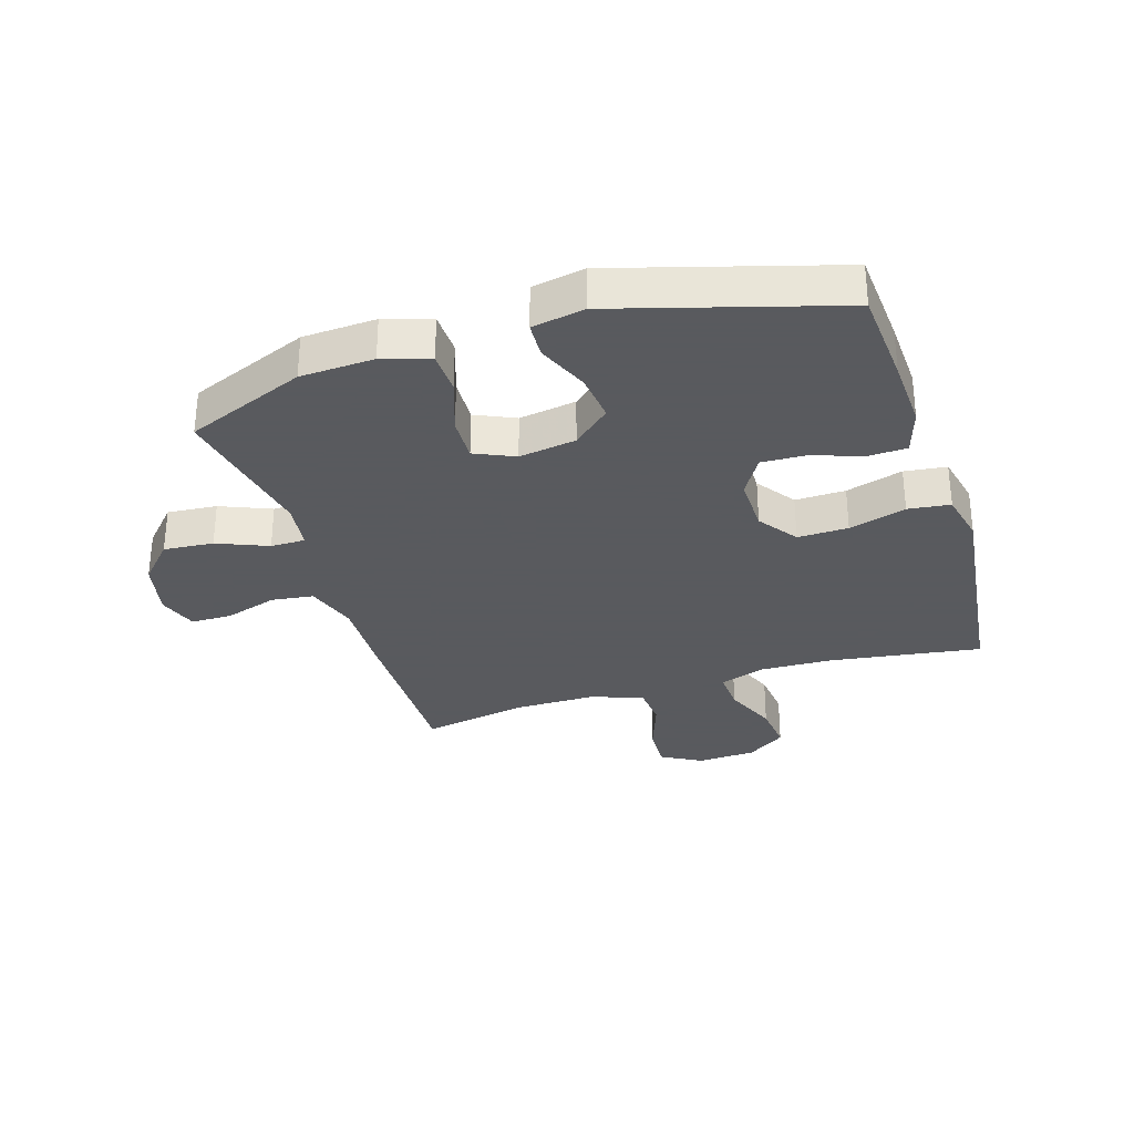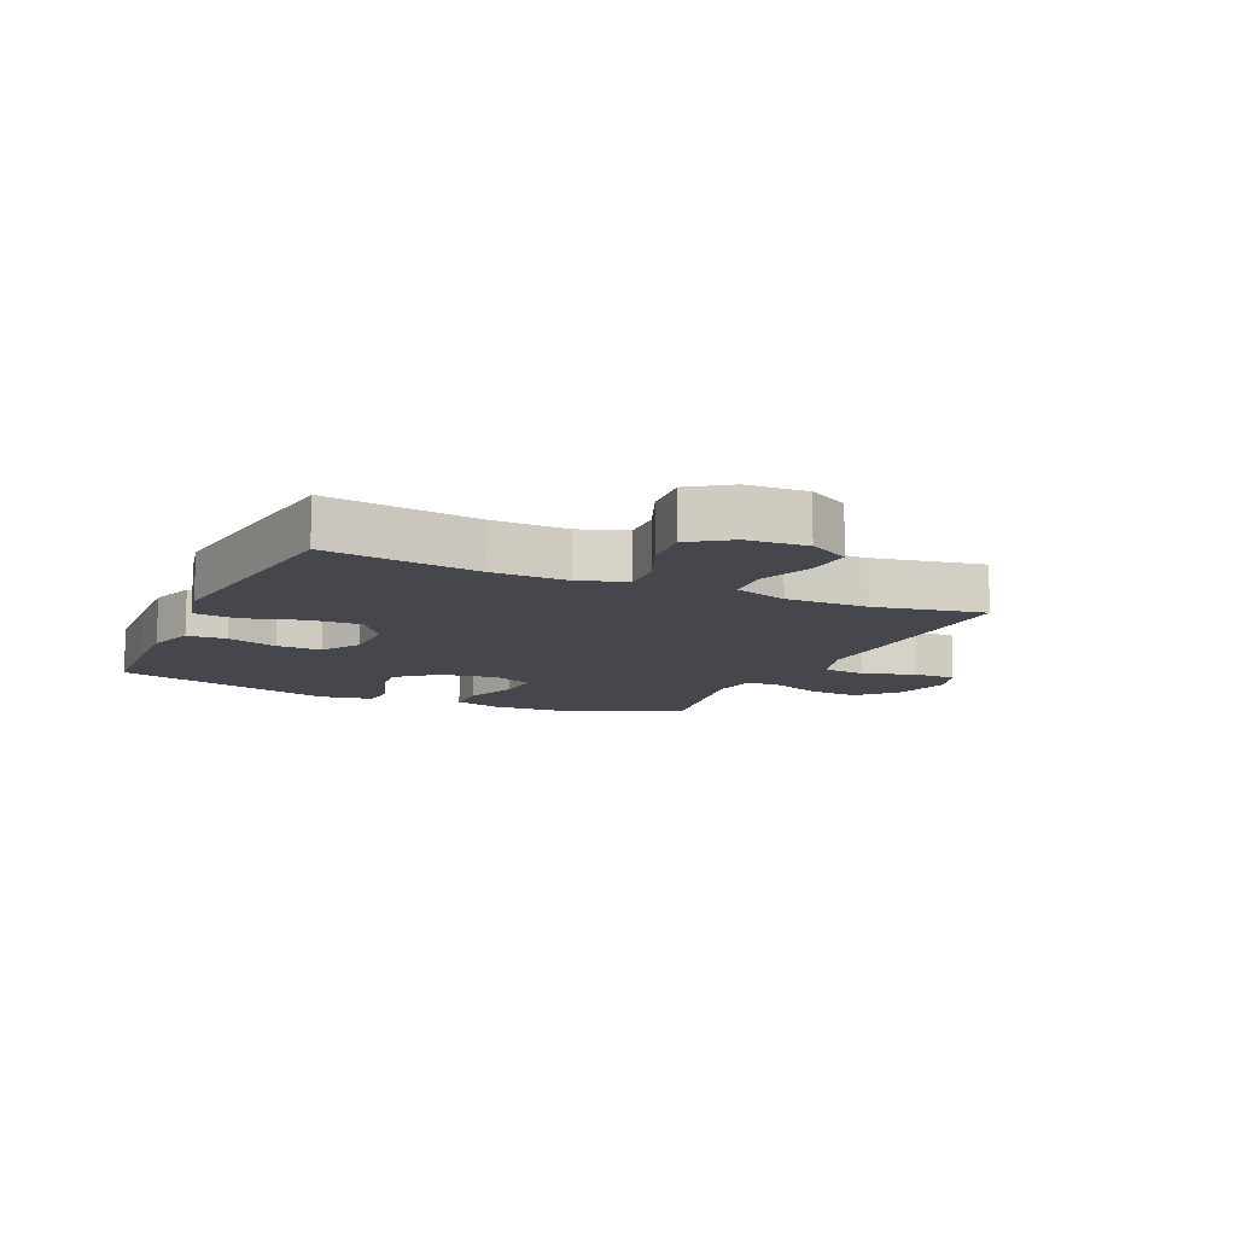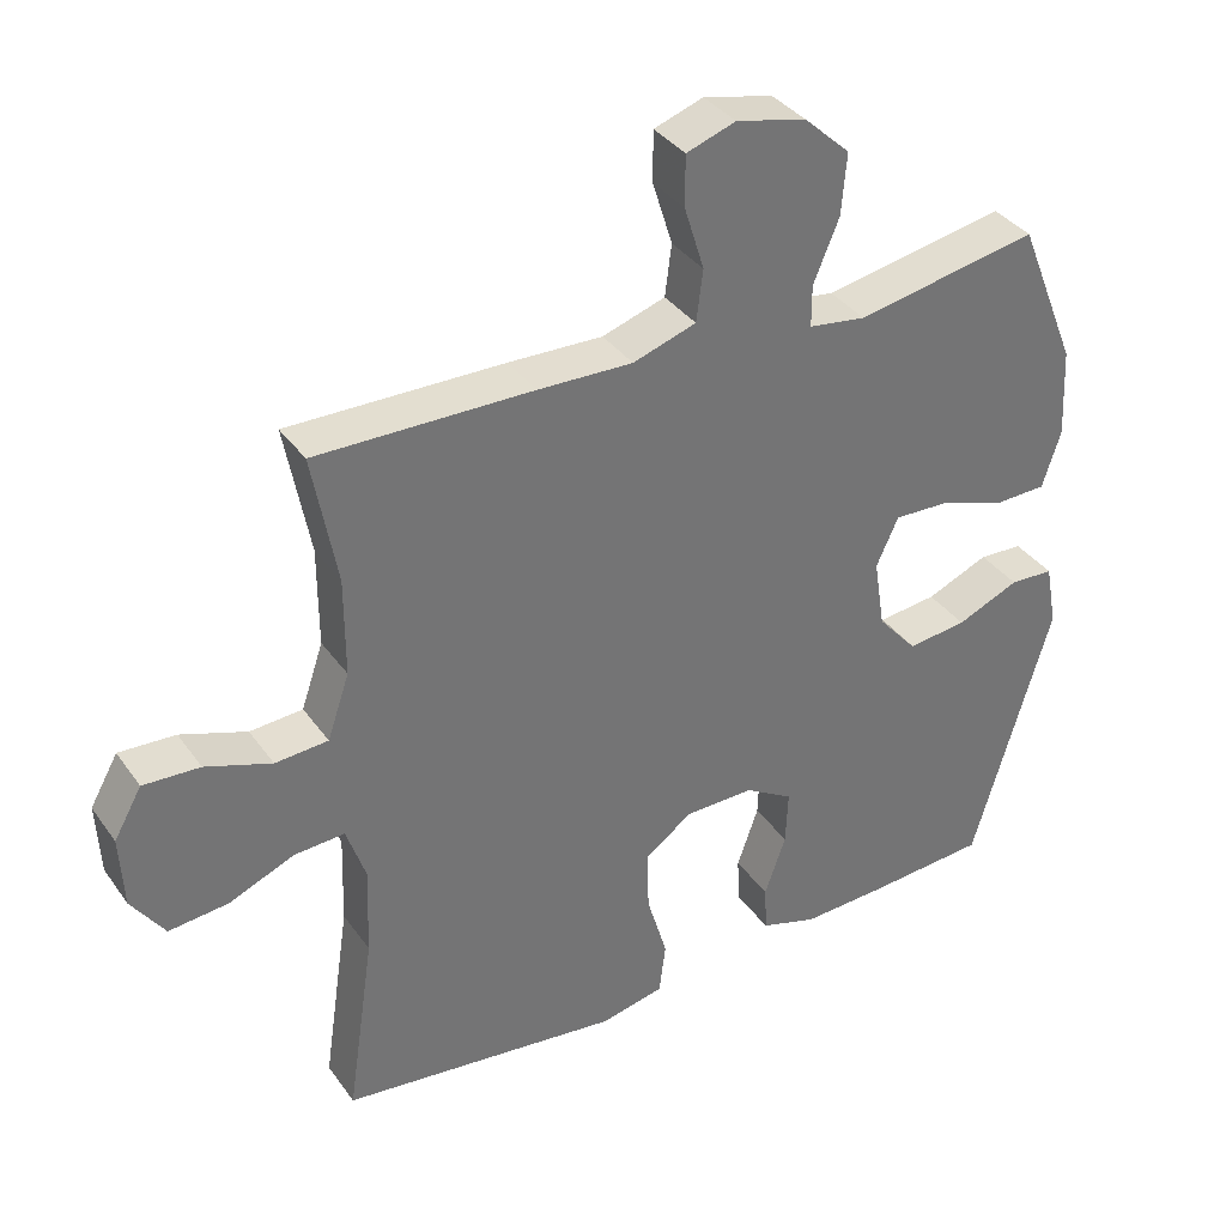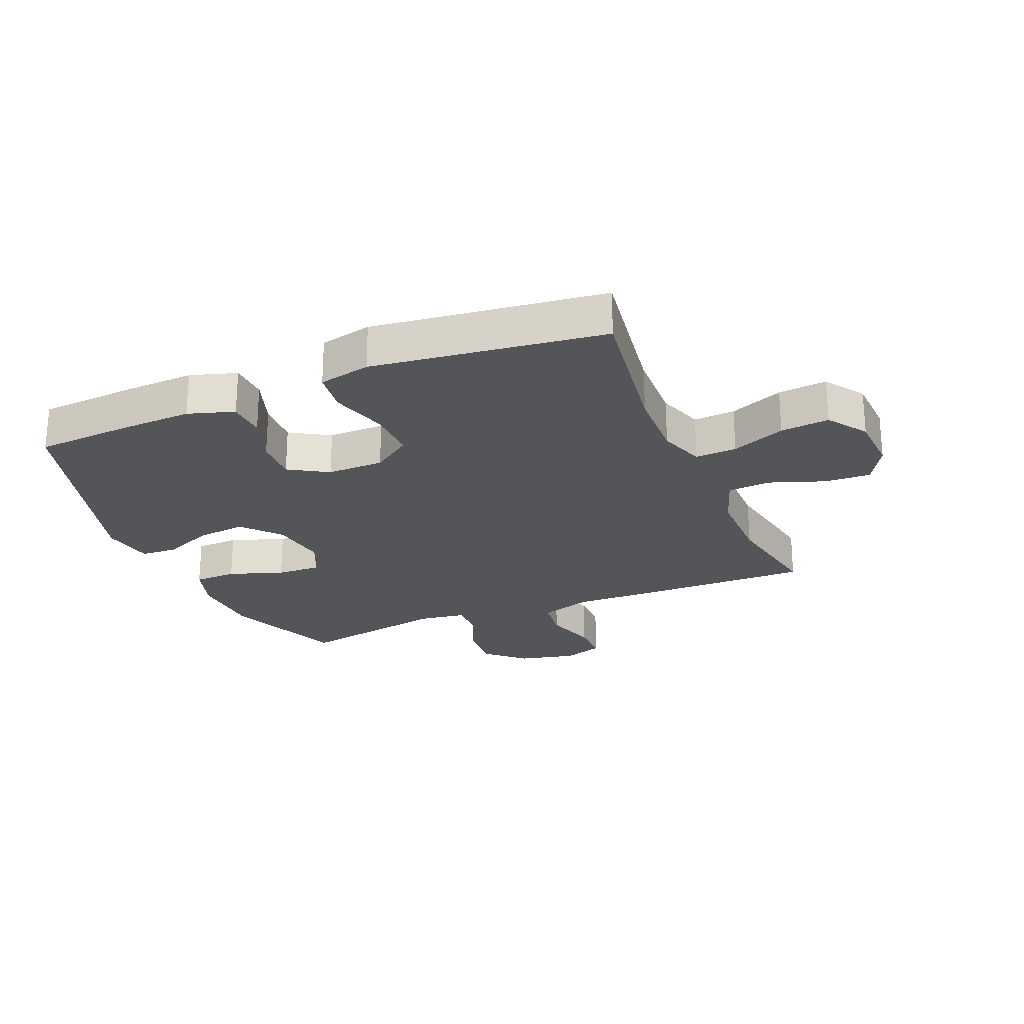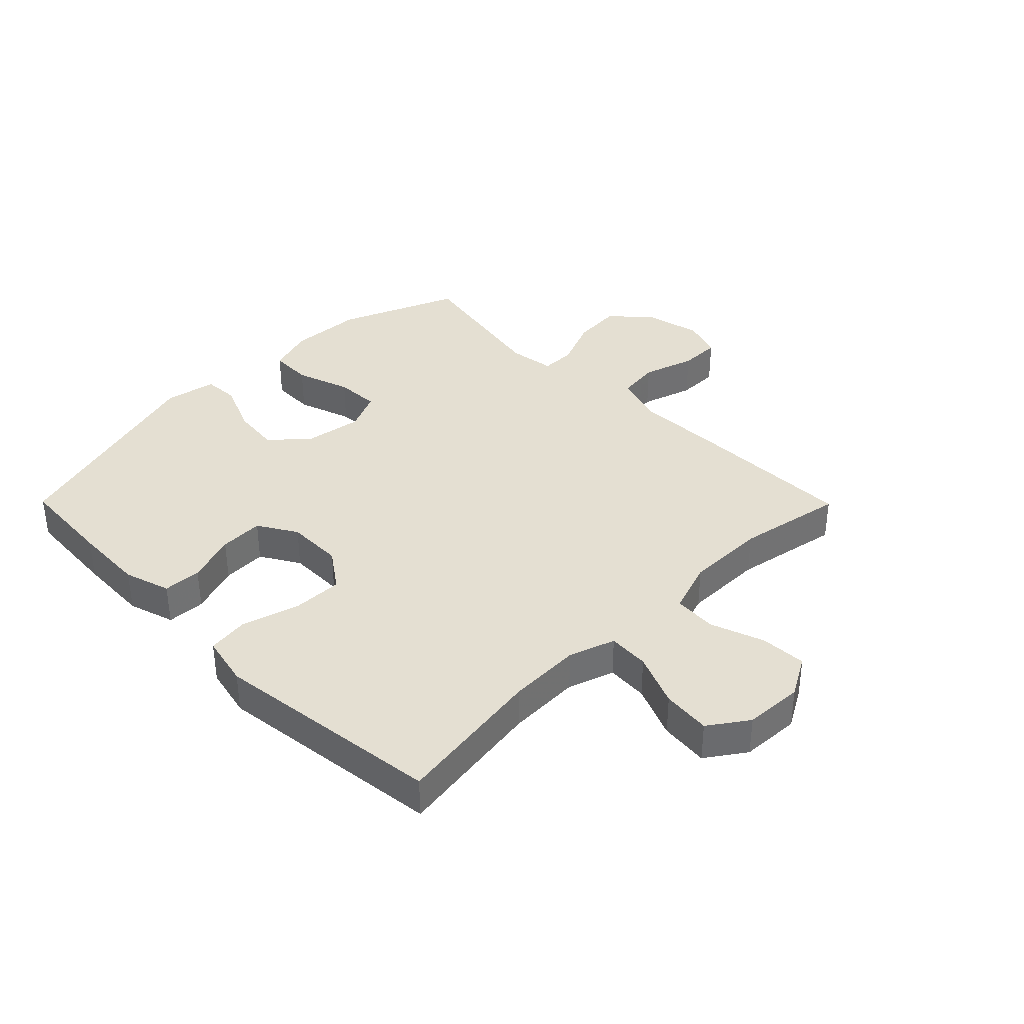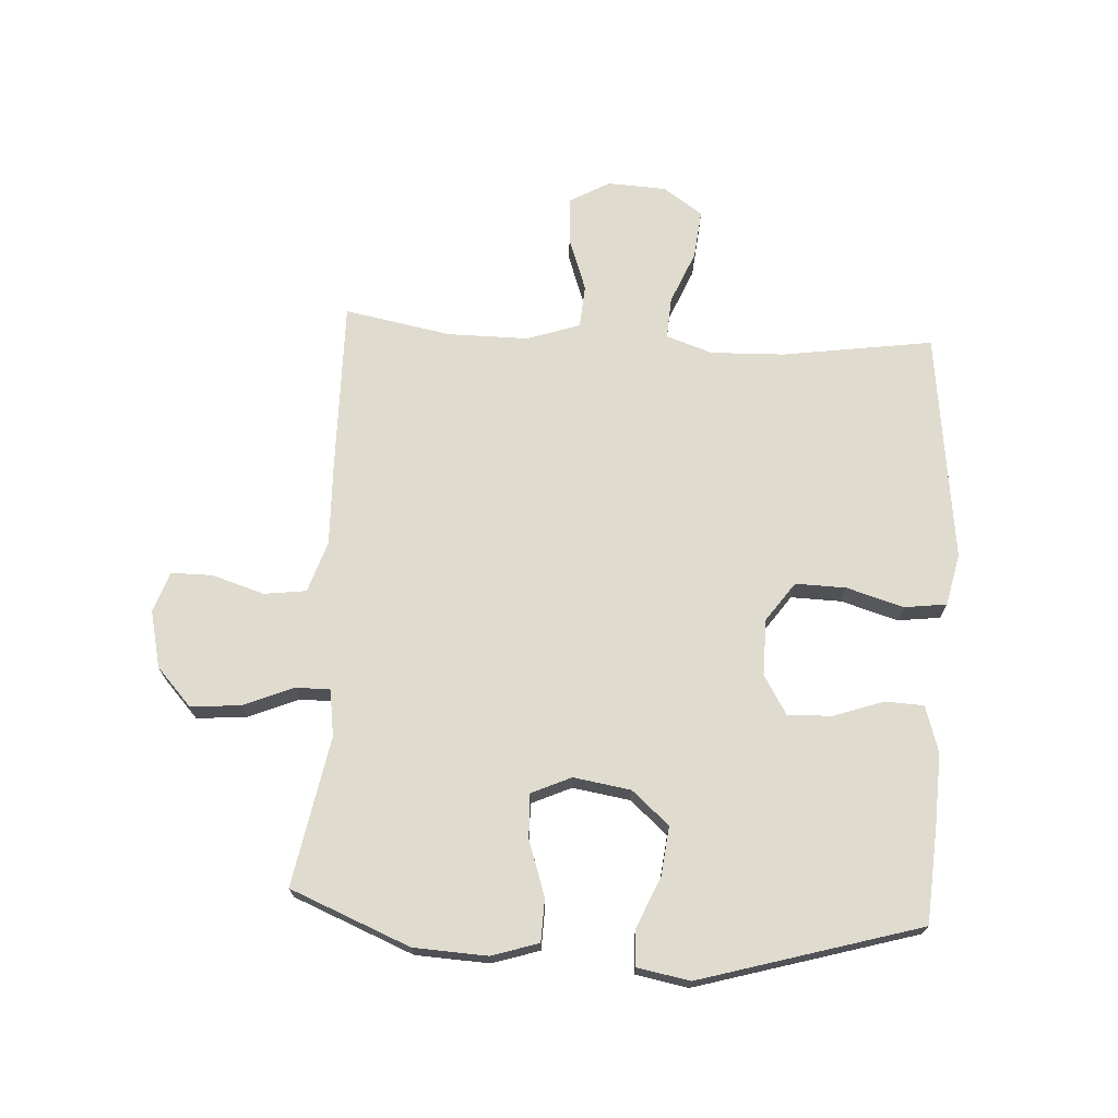
<metadata>
{"format":"obj","ext":"obj","renderer":"f3d","projection":"perspective","resolution":1024,"background":"white","views":[{"elev":-31.2,"azim":107.5,"up":"+Y"},{"elev":-11.0,"azim":-114.4,"up":"+Y"},{"elev":36.1,"azim":-30.8,"up":"+Z"},{"elev":-24.2,"azim":-157.4,"up":"+Y"},{"elev":37.1,"azim":-134.7,"up":"+Y"},{"elev":70.4,"azim":93.4,"up":"+Y"}]}
</metadata>
<code>
v 0.5 0.07 -0.5
v 0.34 0.07 -0.511
v 0.221 0.07 -0.516
v 0.144 0.07 -0.492
v 0.141 0.07 -0.428
v 0.17 0.07 -0.345
v 0.173 0.07 -0.271
v 0.108 0.07 -0.232
v 0.014 0.07 -0.233
v -0.051 0.07 -0.279
v -0.049 0.07 -0.363
v -0.021 0.07 -0.458
v -0.03 0.07 -0.528
v -0.116 0.07 -0.547
v -0.246 0.07 -0.531
v -0.5 0.07 -0.5
v -0.463 0.07 -0.249
v -0.459 0.07 -0.127
v -0.485 0.07 -0.05
v -0.554 0.07 -0.054
v -0.643 0.07 -0.091
v -0.724 0.07 -0.099
v -0.769 0.07 -0.034
v -0.774 0.07 0.064
v -0.736 0.07 0.131
v -0.659 0.07 0.127
v -0.569 0.07 0.095
v -0.497 0.07 0.1
v -0.467 0.07 0.188
v -0.467 0.07 0.322
v -0.5 0.07 0.5
v -0.206 0.07 0.496
v -0.077 0.07 0.492
v 0.009 0.07 0.52
v 0.018 0.07 0.59
v -0.009 0.07 0.677
v -0.009 0.07 0.746
v 0.058 0.07 0.769
v 0.153 0.07 0.747
v 0.216 0.07 0.689
v 0.209 0.07 0.606
v 0.174 0.07 0.522
v 0.174 0.07 0.465
v 0.252 0.07 0.454
v 0.5 0.07 0.5
v 0.581 0.07 0.301
v 0.587 0.07 0.179
v 0.562 0.07 0.101
v 0.491 0.07 0.099
v 0.4 0.07 0.13
v 0.326 0.07 0.133
v 0.296 0.07 0.067
v 0.311 0.07 -0.028
v 0.365 0.07 -0.09
v 0.446 0.07 -0.081
v 0.531 0.07 -0.045
v 0.591 0.07 -0.048
v 0.607 0.07 -0.135
v 0.5 0 -0.5
v 0.34 0 -0.511
v 0.221 0 -0.516
v 0.144 0 -0.492
v 0.141 0 -0.428
v 0.17 0 -0.345
v 0.173 0 -0.271
v 0.108 0 -0.232
v 0.014 0 -0.233
v -0.051 0 -0.279
v -0.049 0 -0.363
v -0.021 0 -0.458
v -0.03 0 -0.528
v -0.116 0 -0.547
v -0.246 0 -0.531
v -0.5 0 -0.5
v -0.463 0 -0.249
v -0.459 0 -0.127
v -0.485 0 -0.05
v -0.554 0 -0.054
v -0.643 0 -0.091
v -0.724 0 -0.099
v -0.769 0 -0.034
v -0.774 0 0.064
v -0.736 0 0.131
v -0.659 0 0.127
v -0.569 0 0.095
v -0.497 0 0.1
v -0.467 0 0.188
v -0.467 0 0.322
v -0.5 0 0.5
v -0.206 0 0.496
v -0.077 0 0.492
v 0.009 0 0.52
v 0.018 0 0.59
v -0.009 0 0.677
v -0.009 0 0.746
v 0.058 0 0.769
v 0.153 0 0.747
v 0.216 0 0.689
v 0.209 0 0.606
v 0.174 0 0.522
v 0.174 0 0.465
v 0.252 0 0.454
v 0.5 0 0.5
v 0.581 0 0.301
v 0.587 0 0.179
v 0.562 0 0.101
v 0.491 0 0.099
v 0.4 0 0.13
v 0.326 0 0.133
v 0.296 0 0.067
v 0.311 0 -0.028
v 0.365 0 -0.09
v 0.446 0 -0.081
v 0.531 0 -0.045
v 0.591 0 -0.048
v 0.607 0 -0.135
f 55 56 57 58
f 54 55 58 1
f 53 54 1 2
f 52 53 2 3
f 47 48 49 50
f 47 50 51
f 44 45 46 47
f 43 44 47 51
f 39 40 41 42
f 39 42 43
f 38 39 43
f 35 36 37 38
f 34 35 38 43
f 33 34 43 51
f 30 31 32 33
f 29 30 33 51
f 24 25 26 27
f 24 27 28
f 23 24 28
f 20 21 22 23
f 19 20 23 28
f 18 19 28 29
f 15 16 17
f 15 17 18
f 11 12 13 14
f 10 11 14 15
f 3 4 5 6
f 52 3 6 7
f 18 29 51 52
f 10 15 18
f 9 10 18 52
f 8 9 52
f 7 8 52
f 116 115 114 113
f 59 116 113 112
f 60 59 112 111
f 61 60 111 110
f 108 107 106 105
f 109 108 105
f 105 104 103 102
f 109 105 102 101
f 100 99 98 97
f 101 100 97
f 101 97 96
f 96 95 94 93
f 101 96 93 92
f 109 101 92 91
f 91 90 89 88
f 109 91 88 87
f 85 84 83 82
f 86 85 82
f 86 82 81
f 81 80 79 78
f 86 81 78 77
f 87 86 77 76
f 75 74 73
f 76 75 73
f 72 71 70 69
f 73 72 69 68
f 64 63 62 61
f 65 64 61 110
f 110 109 87 76
f 76 73 68
f 110 76 68 67
f 110 67 66
f 110 66 65
f 1 59 60 2
f 2 60 61 3
f 3 61 62 4
f 4 62 63 5
f 5 63 64 6
f 6 64 65 7
f 7 65 66 8
f 8 66 67 9
f 9 67 68 10
f 10 68 69 11
f 11 69 70 12
f 12 70 71 13
f 13 71 72 14
f 14 72 73 15
f 15 73 74 16
f 16 74 75 17
f 17 75 76 18
f 18 76 77 19
f 19 77 78 20
f 20 78 79 21
f 21 79 80 22
f 22 80 81 23
f 23 81 82 24
f 24 82 83 25
f 25 83 84 26
f 26 84 85 27
f 27 85 86 28
f 28 86 87 29
f 29 87 88 30
f 30 88 89 31
f 31 89 90 32
f 32 90 91 33
f 33 91 92 34
f 34 92 93 35
f 35 93 94 36
f 36 94 95 37
f 37 95 96 38
f 38 96 97 39
f 39 97 98 40
f 40 98 99 41
f 41 99 100 42
f 42 100 101 43
f 43 101 102 44
f 44 102 103 45
f 45 103 104 46
f 46 104 105 47
f 47 105 106 48
f 48 106 107 49
f 49 107 108 50
f 50 108 109 51
f 51 109 110 52
f 52 110 111 53
f 53 111 112 54
f 54 112 113 55
f 55 113 114 56
f 56 114 115 57
f 57 115 116 58
f 58 116 59 1

</code>
